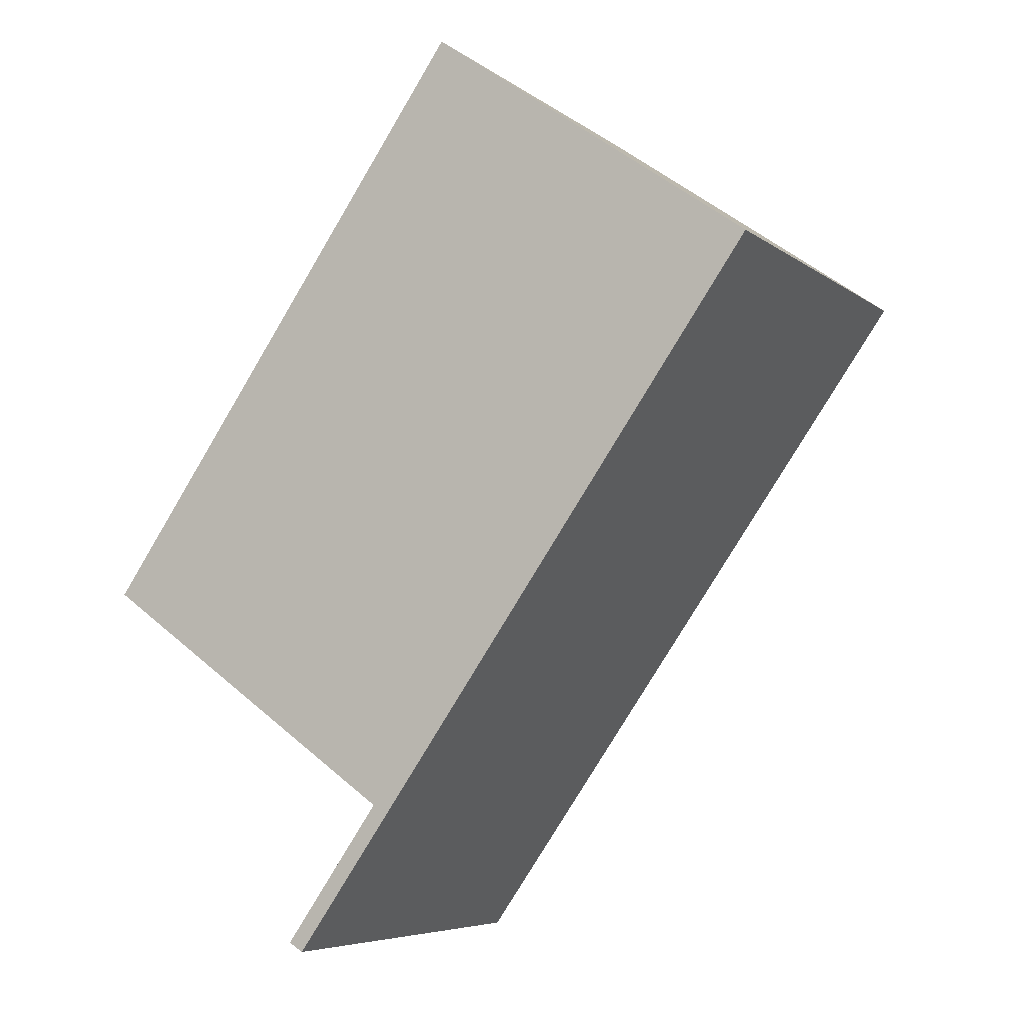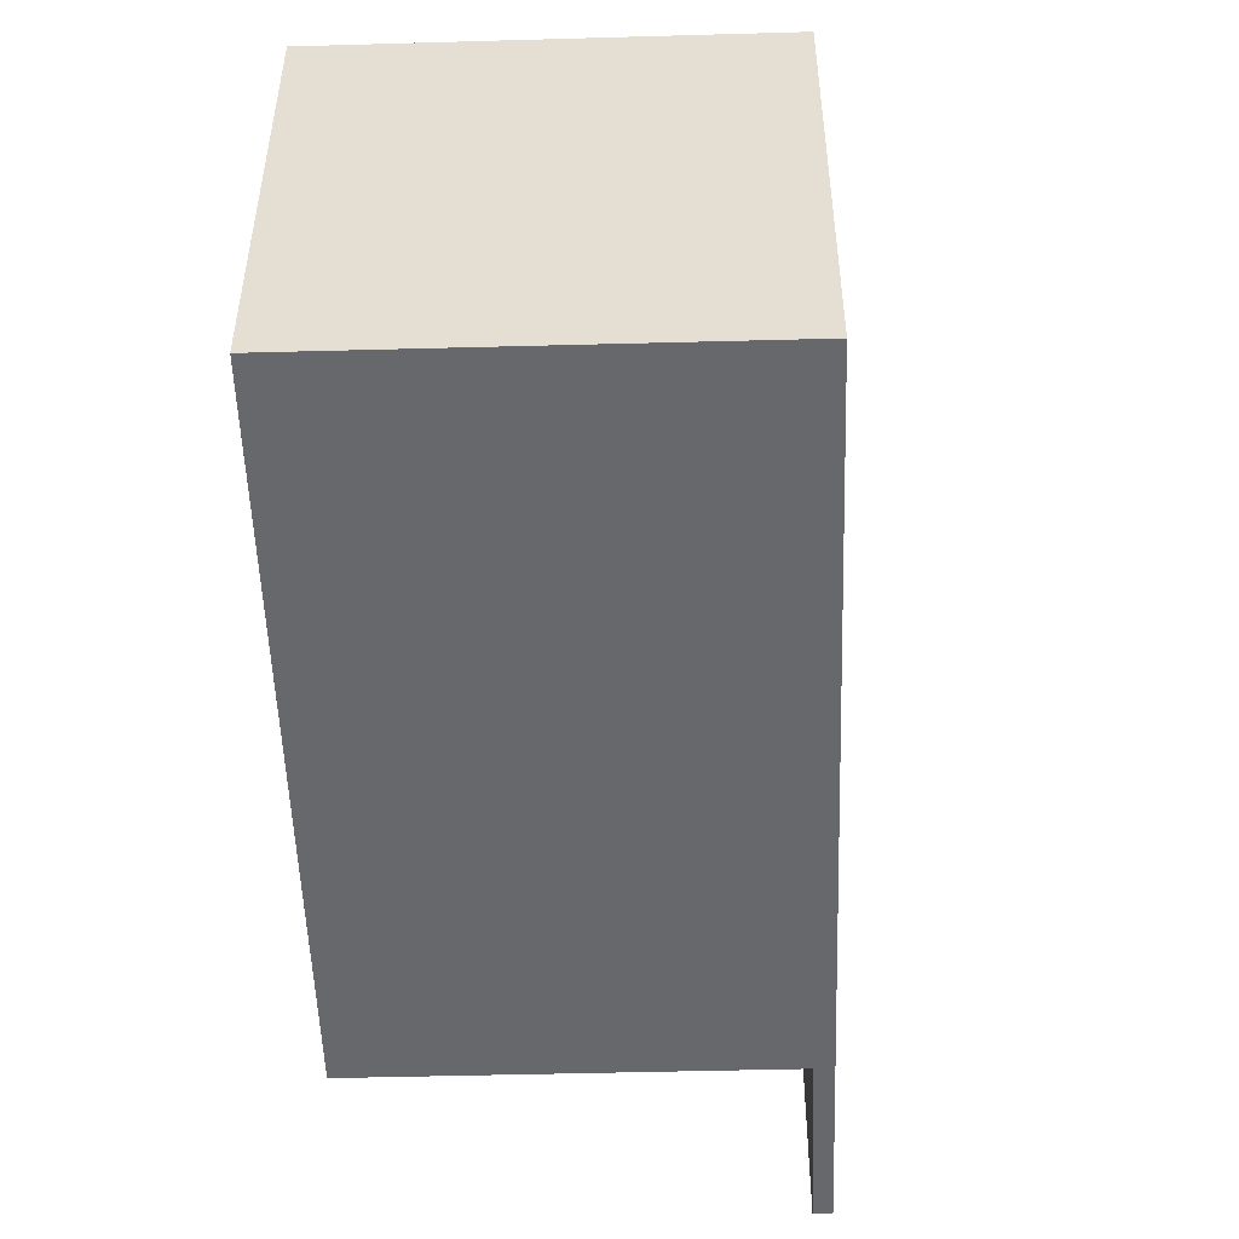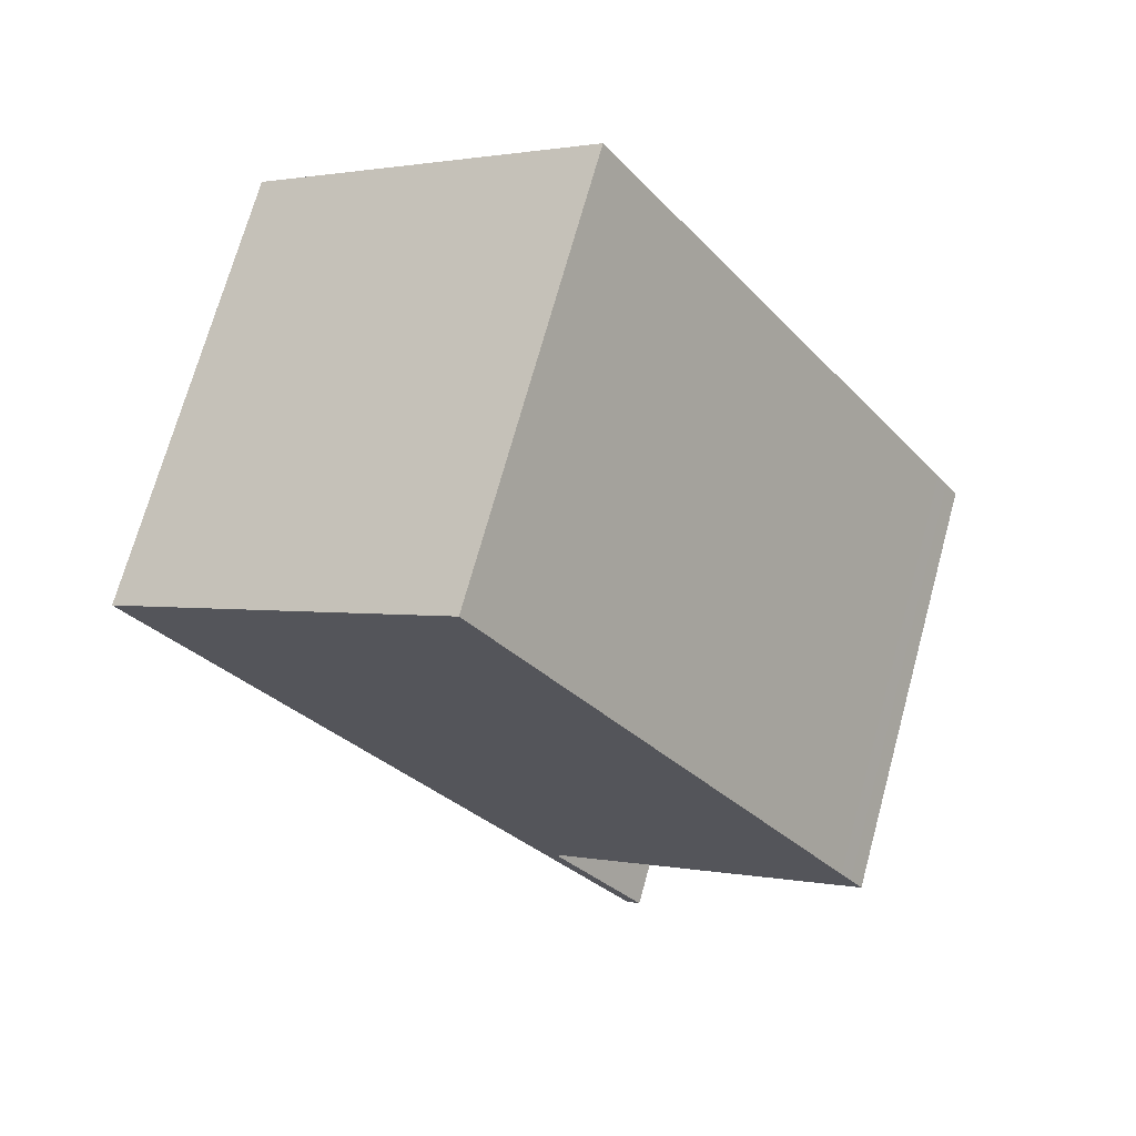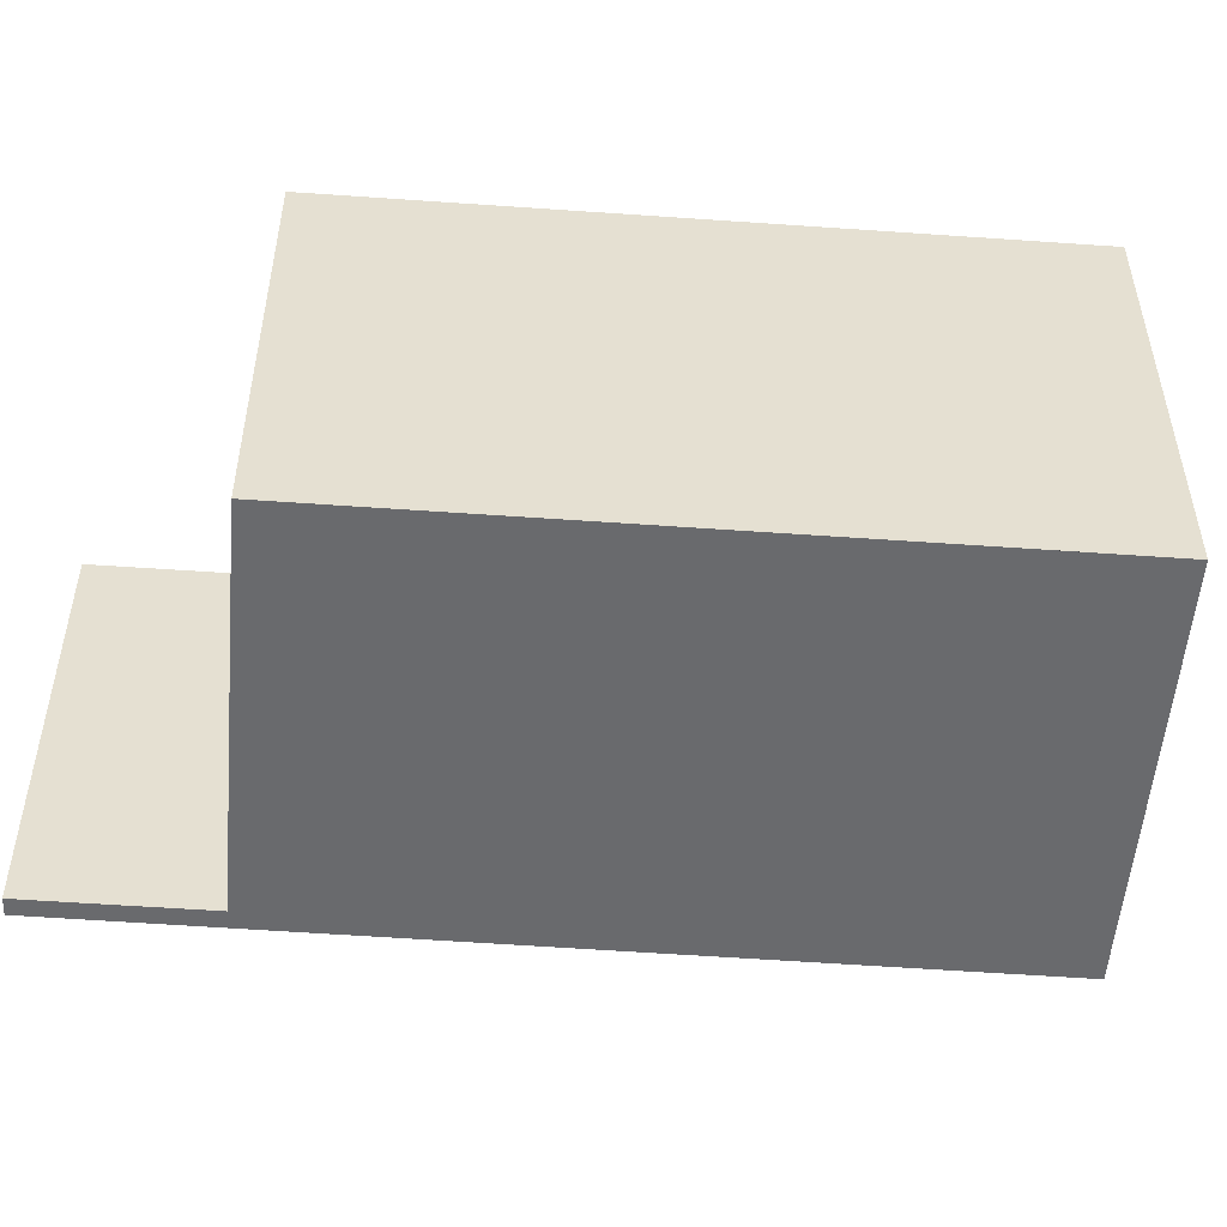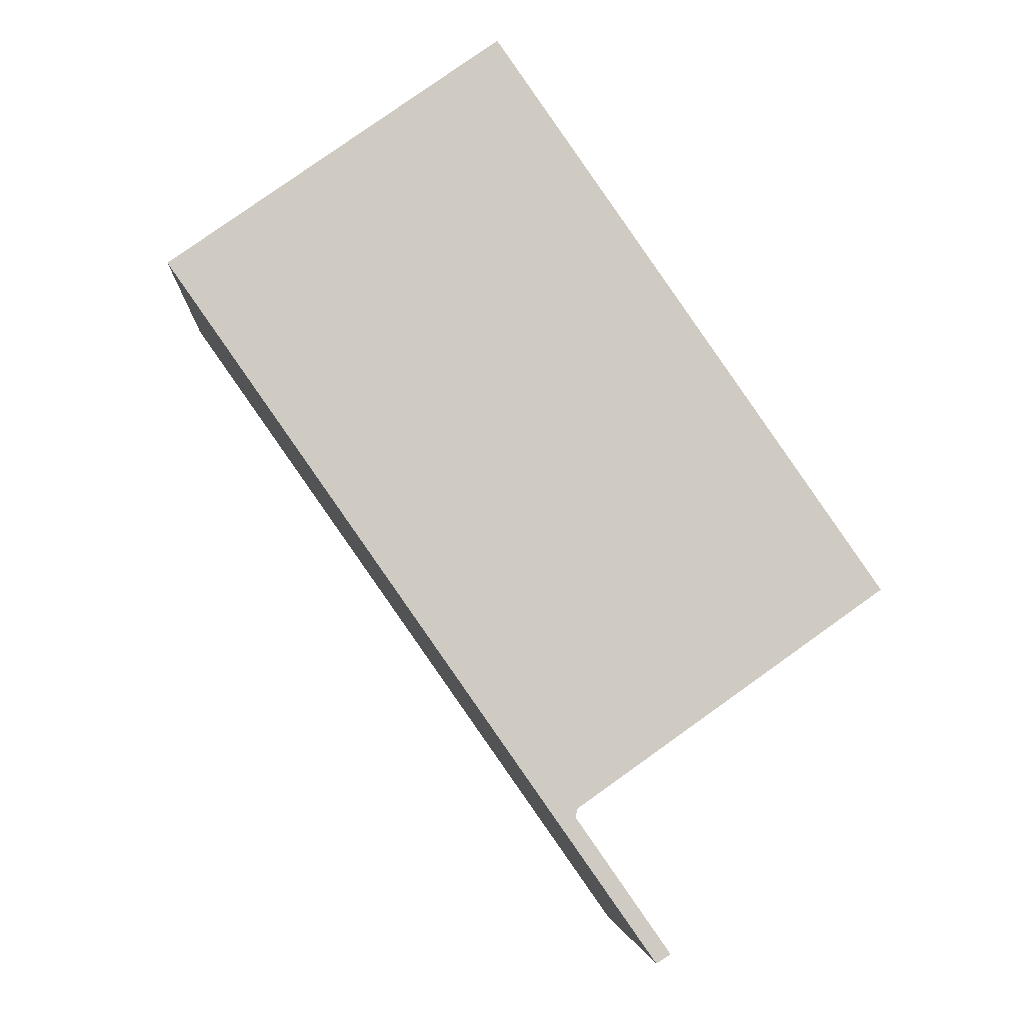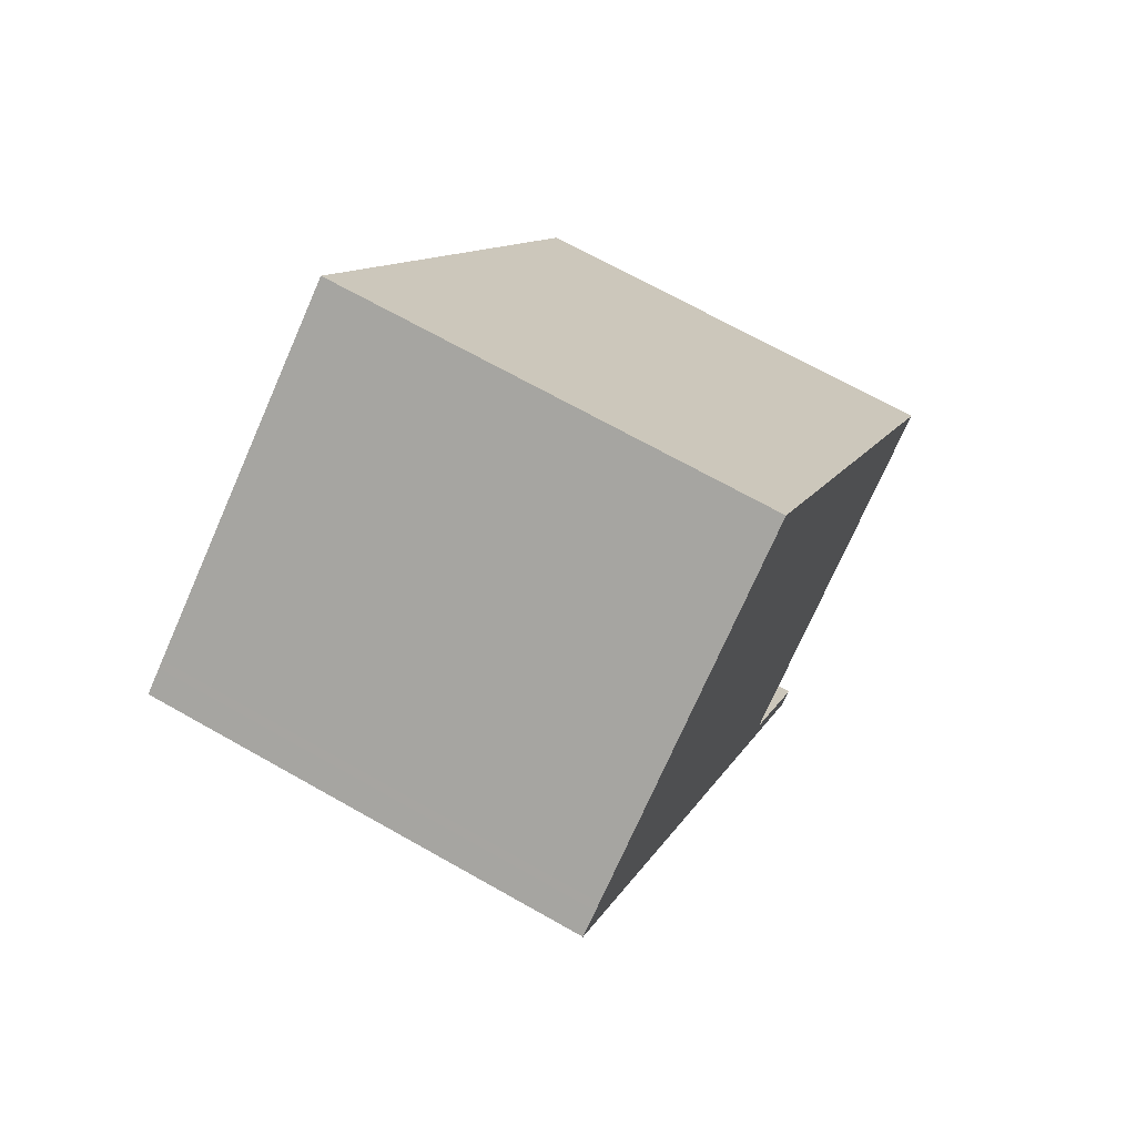
<metadata>
{"format":"obj","ext":"obj","renderer":"f3d","projection":"perspective","resolution":1024,"background":"white","views":[{"elev":-6.2,"azim":-153.1,"up":"+Y"},{"elev":-52.3,"azim":-143.1,"up":"+Z"},{"elev":71.0,"azim":15.4,"up":"+Y"},{"elev":-53.1,"azim":120.5,"up":"+Z"},{"elev":-4.4,"azim":-3.8,"up":"+Y"},{"elev":69.2,"azim":-60.5,"up":"+Y"}]}
</metadata>
<code>
v -2449 -362.8 6.094
v -2456 -353 6.126
v -2451 -349.7 6.097
v -2446 -357.5 6.071
v -2450 -360.7 6.099
v -2449 -362.6 6.093
v -2456 -352.8 6.124
v -2450 -360.6 6.099
v -2453 -356.7 6.111
v -2449 -353.7 6.084
v -2453 -356.9 6.113
v -2456 -352.8 6.124
v -2451 -349.7 6.097
v -2456 -353 6.126
v -2456 -352.7 6.124
v -2456 -352.7 6.124
v -2453 -356.7 6.111
v -2452 -349.8 6.098
v -2451 -349.8 6.098
v -2449 -353.8 6.085
v -2450 -360.5 6.098
v -2446 -357.7 6.073
v -2451 -360.5 6.101
v -2450 -360.3 6.099
v -2450 -360.3 6.099
v -2446 -357.4 6.073
v -2446 -357.3 6.072
v -2450 -360.9 6.098
v -2450 -361 6.1
v -2451 -360.3 6.102
v -2451 -360.1 6.1
v -2450 -360.1 6.1
v -2446 -357.2 6.074
v -2446 -357.1 6.073
v -2450 -361 6.1
v -2449 -362.8 6.094
v -2449 -362.8 0
v -2450 -361 0
v -2456 -352.8 6.124
v -2456 -353 6.126
v -2456 -353 -8.882e-16
v -2456 -352.8 0
v -2451 -349.7 6.097
v -2451 -349.7 6.097
v -2451 -349.7 8.882e-16
v -2451 -349.7 0
v -2446 -357.7 6.073
v -2446 -357.5 6.071
v -2446 -357.5 0
v -2446 -357.7 8.882e-16
v -2450 -360.9 6.098
v -2450 -360.7 6.099
v -2450 -360.7 0
v -2450 -360.9 0
v -2449 -362.8 6.094
v -2449 -362.6 6.093
v -2449 -362.6 8.882e-16
v -2449 -362.8 0
v -2456 -352.7 6.124
v -2456 -352.8 6.124
v -2456 -352.8 0
v -2456 -352.7 8.882e-16
v -2450 -360.7 6.099
v -2450 -360.6 6.099
v -2450 -360.6 0
v -2450 -360.7 0
v -2446 -357.1 6.073
v -2449 -353.7 6.084
v -2449 -353.7 0
v -2446 -357.1 0
v -2456 -353 6.126
v -2453 -356.9 6.113
v -2453 -356.9 0
v -2456 -353 0
v -2449 -353.7 6.084
v -2451 -349.7 6.097
v -2451 -349.7 0
v -2449 -353.7 0
v -2456 -353 6.126
v -2456 -353 6.126
v -2456 -353 0
v -2456 -353 -8.882e-16
v -2452 -349.8 6.098
v -2456 -352.7 6.124
v -2456 -352.7 8.882e-16
v -2452 -349.8 0
v -2451 -349.7 6.097
v -2452 -349.8 6.098
v -2452 -349.8 0
v -2451 -349.7 8.882e-16
v -2450 -360.6 6.099
v -2450 -360.5 6.098
v -2450 -360.5 8.882e-16
v -2450 -360.6 0
v -2450 -360.5 6.098
v -2446 -357.7 6.073
v -2446 -357.7 8.882e-16
v -2450 -360.5 8.882e-16
v -2451 -360.3 6.102
v -2451 -360.5 6.101
v -2451 -360.5 0
v -2451 -360.3 0
v -2446 -357.5 6.071
v -2446 -357.3 6.072
v -2446 -357.3 0
v -2446 -357.5 0
v -2449 -362.6 6.093
v -2450 -360.9 6.098
v -2450 -360.9 0
v -2449 -362.6 8.882e-16
v -2451 -360.5 6.101
v -2450 -361 6.1
v -2450 -361 0
v -2451 -360.5 0
v -2453 -356.9 6.113
v -2451 -360.3 6.102
v -2451 -360.3 0
v -2453 -356.9 0
v -2446 -357.3 6.072
v -2446 -357.1 6.073
v -2446 -357.1 0
v -2446 -357.3 0
v -2449 -362.8 0
v -2456 -353 0
v -2451 -349.7 0
v -2446 -357.5 0
v -2450 -360.7 0
v -2449 -362.6 0
f 29 23 24 8 5 28
f 25 21 8 24
f 17 9 12 16
f 12 9 11 14
f 16 12 7 15
f 14 2 7 12
f 19 16 15 18
f 20 17 16 19
f 18 3 13 19
f 19 13 10 20
f 26 22 21 25
f 27 4 22 26
f 31 24 23 30
f 32 25 24 31
f 33 26 25 32
f 34 27 26 33
f 28 6 1 29
f 30 11 9 31
f 31 9 17 32
f 32 17 20 33
f 33 20 10 34
f 36 37 38 35
f 40 41 42 39
f 44 45 46 43
f 48 49 50 47
f 52 53 54 51
f 56 57 58 55
f 60 61 62 59
f 64 65 66 63
f 68 69 70 67
f 72 73 74 71
f 76 77 78 75
f 80 81 82 79
f 84 85 86 83
f 88 89 90 87
f 92 93 94 91
f 96 97 98 95
f 100 101 102 99
f 104 105 106 103
f 108 109 110 107
f 112 113 114 111
f 116 117 118 115
f 120 121 122 119
f 124 125 126 127 128 123

</code>
